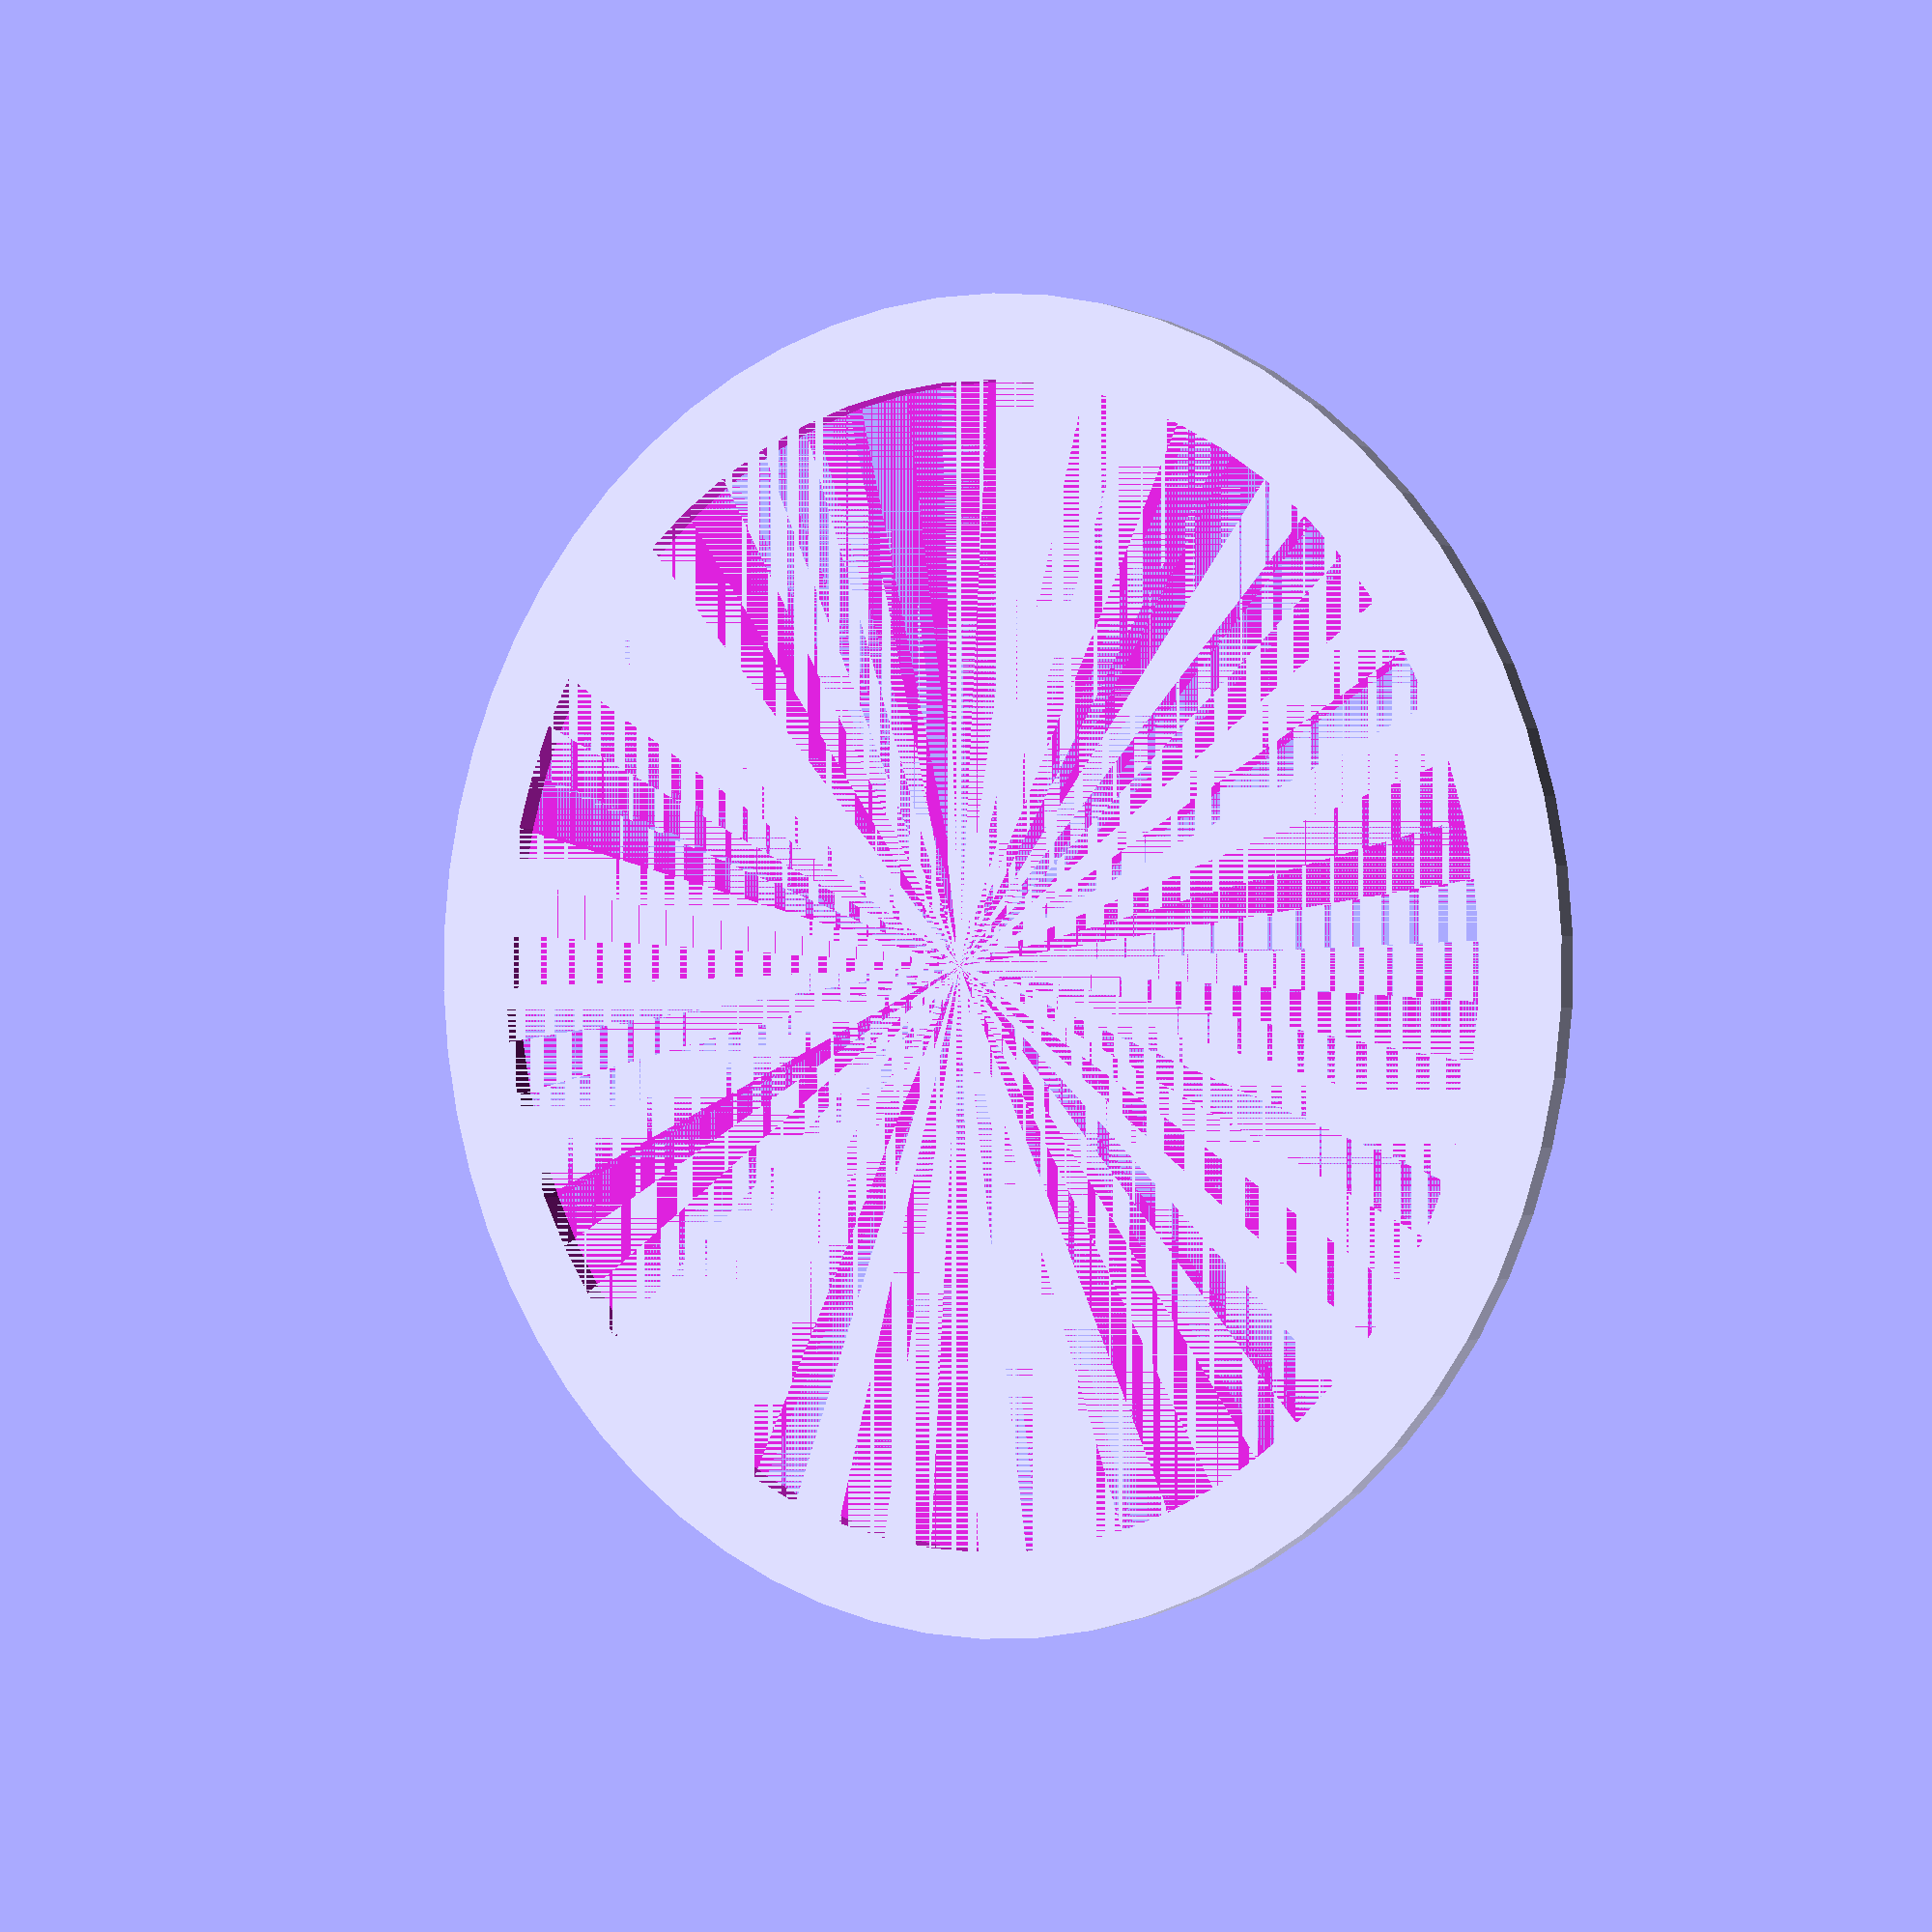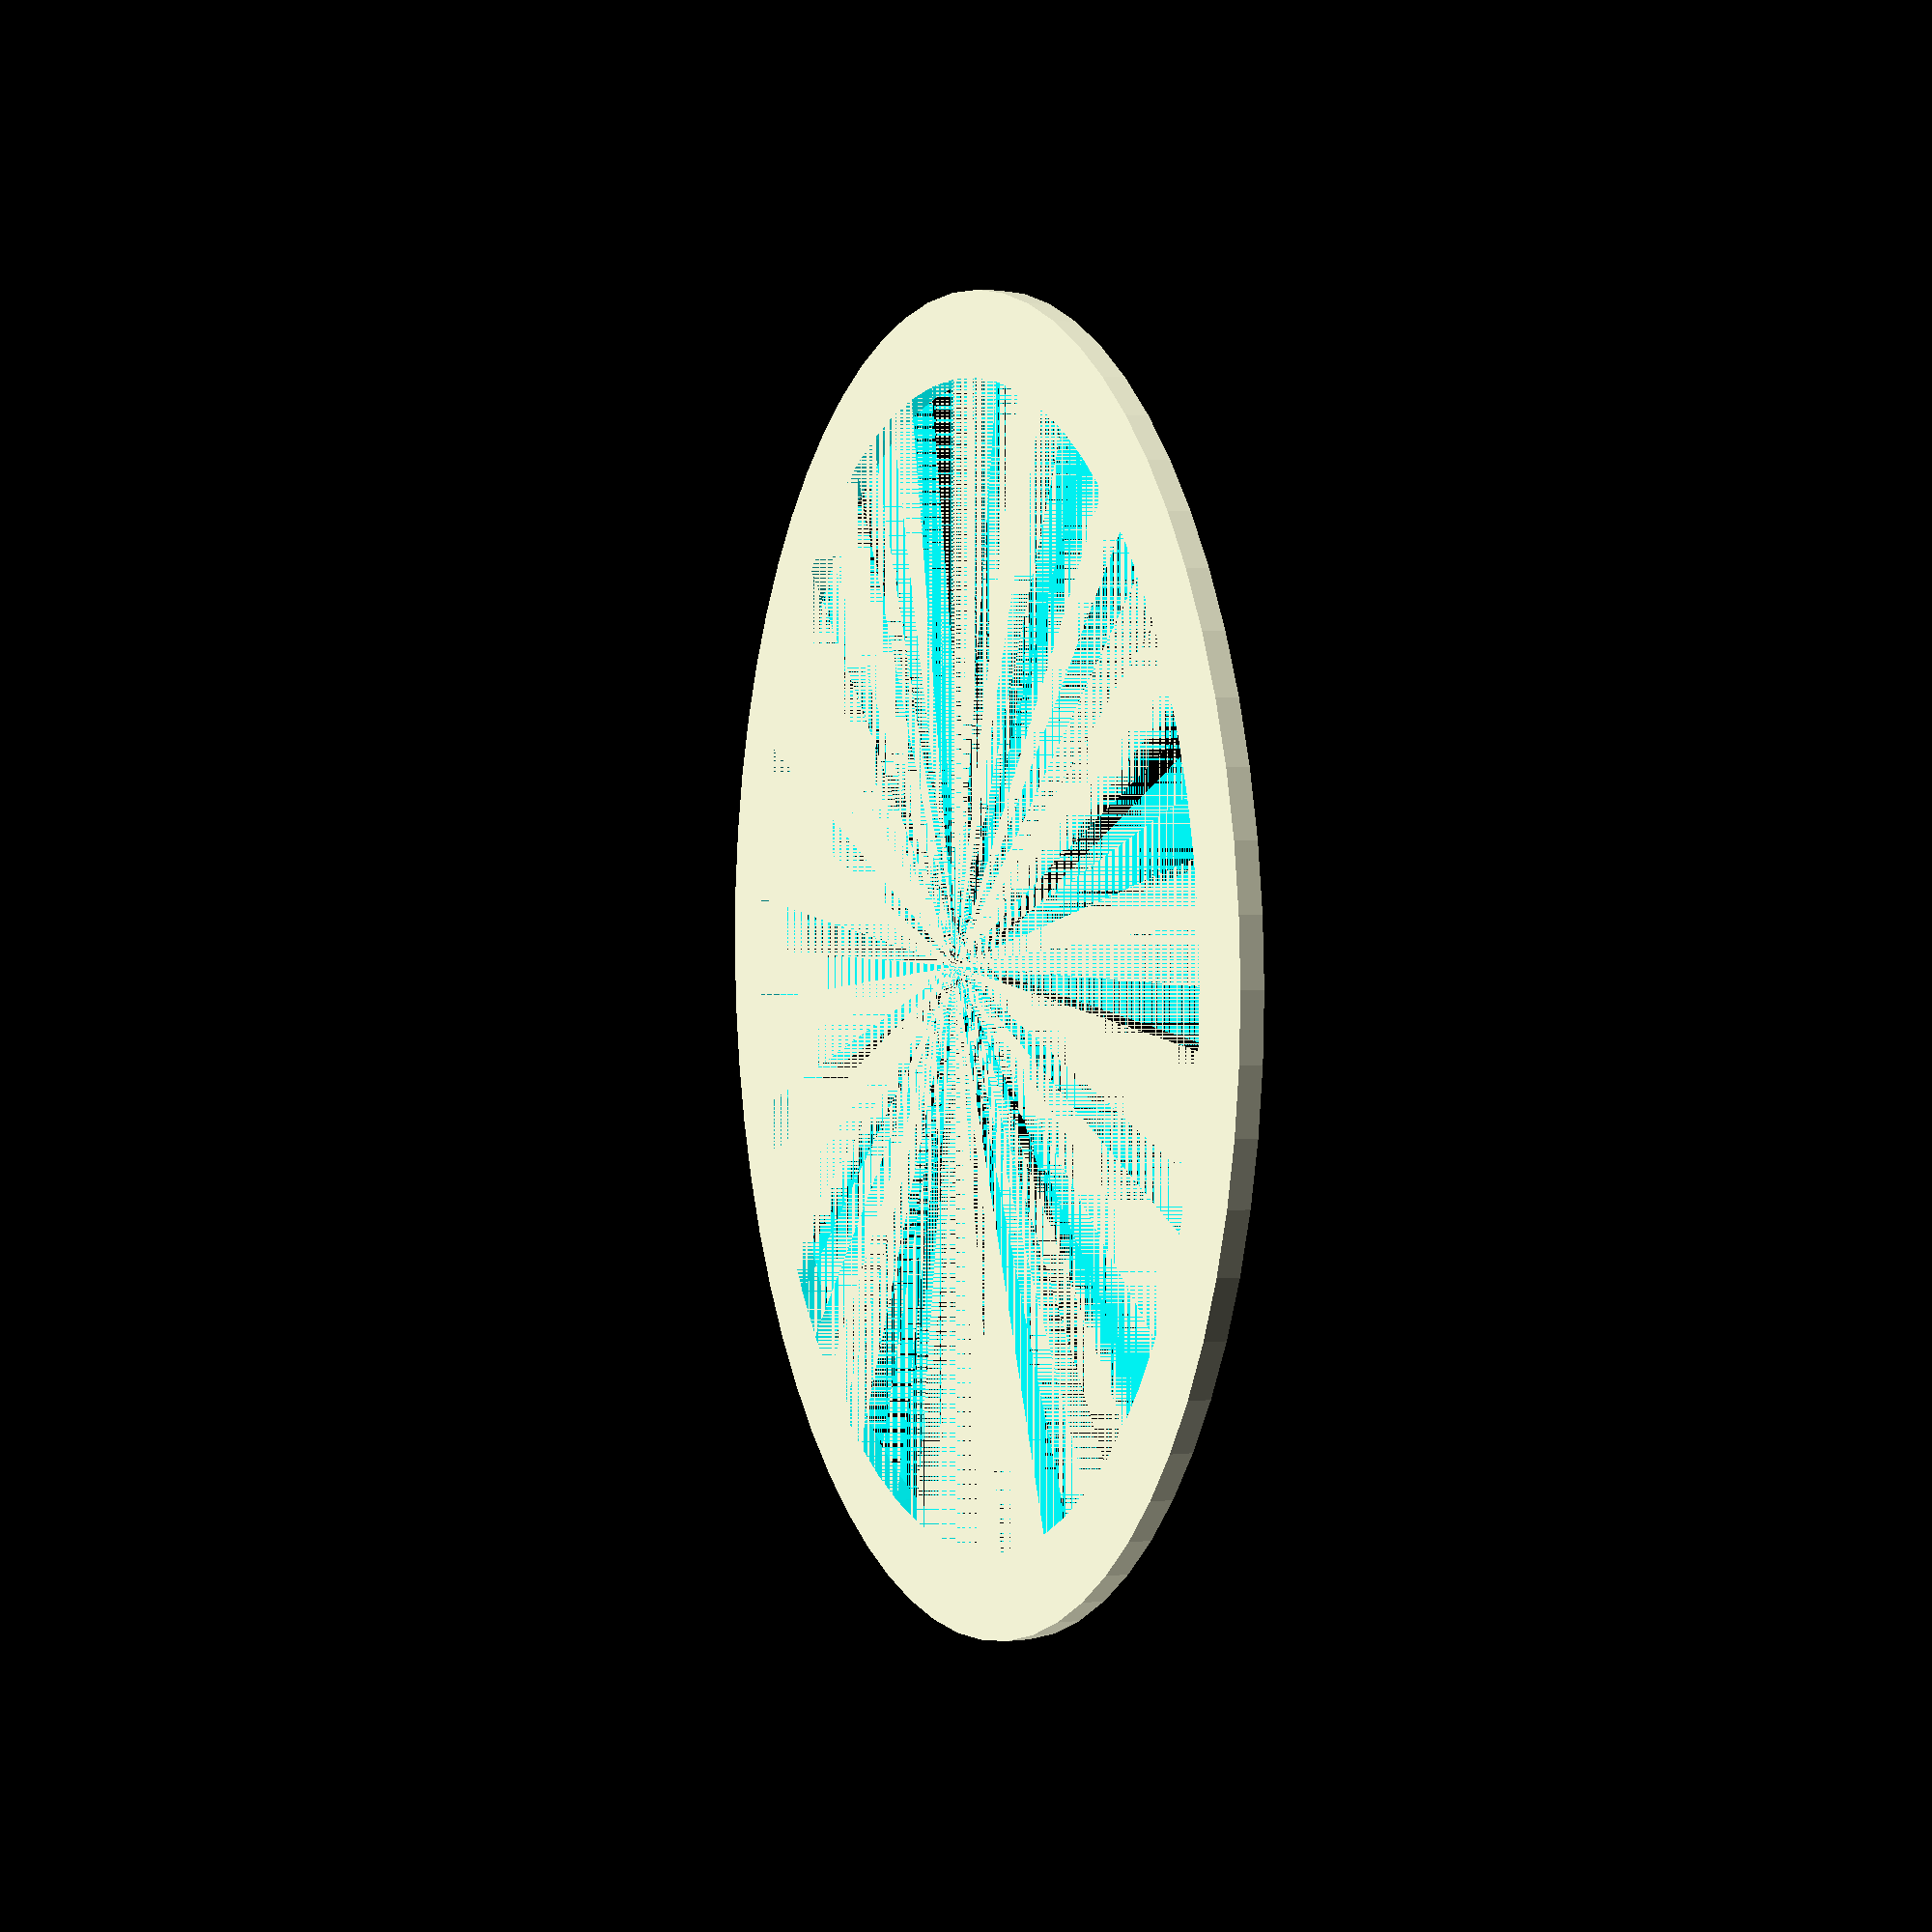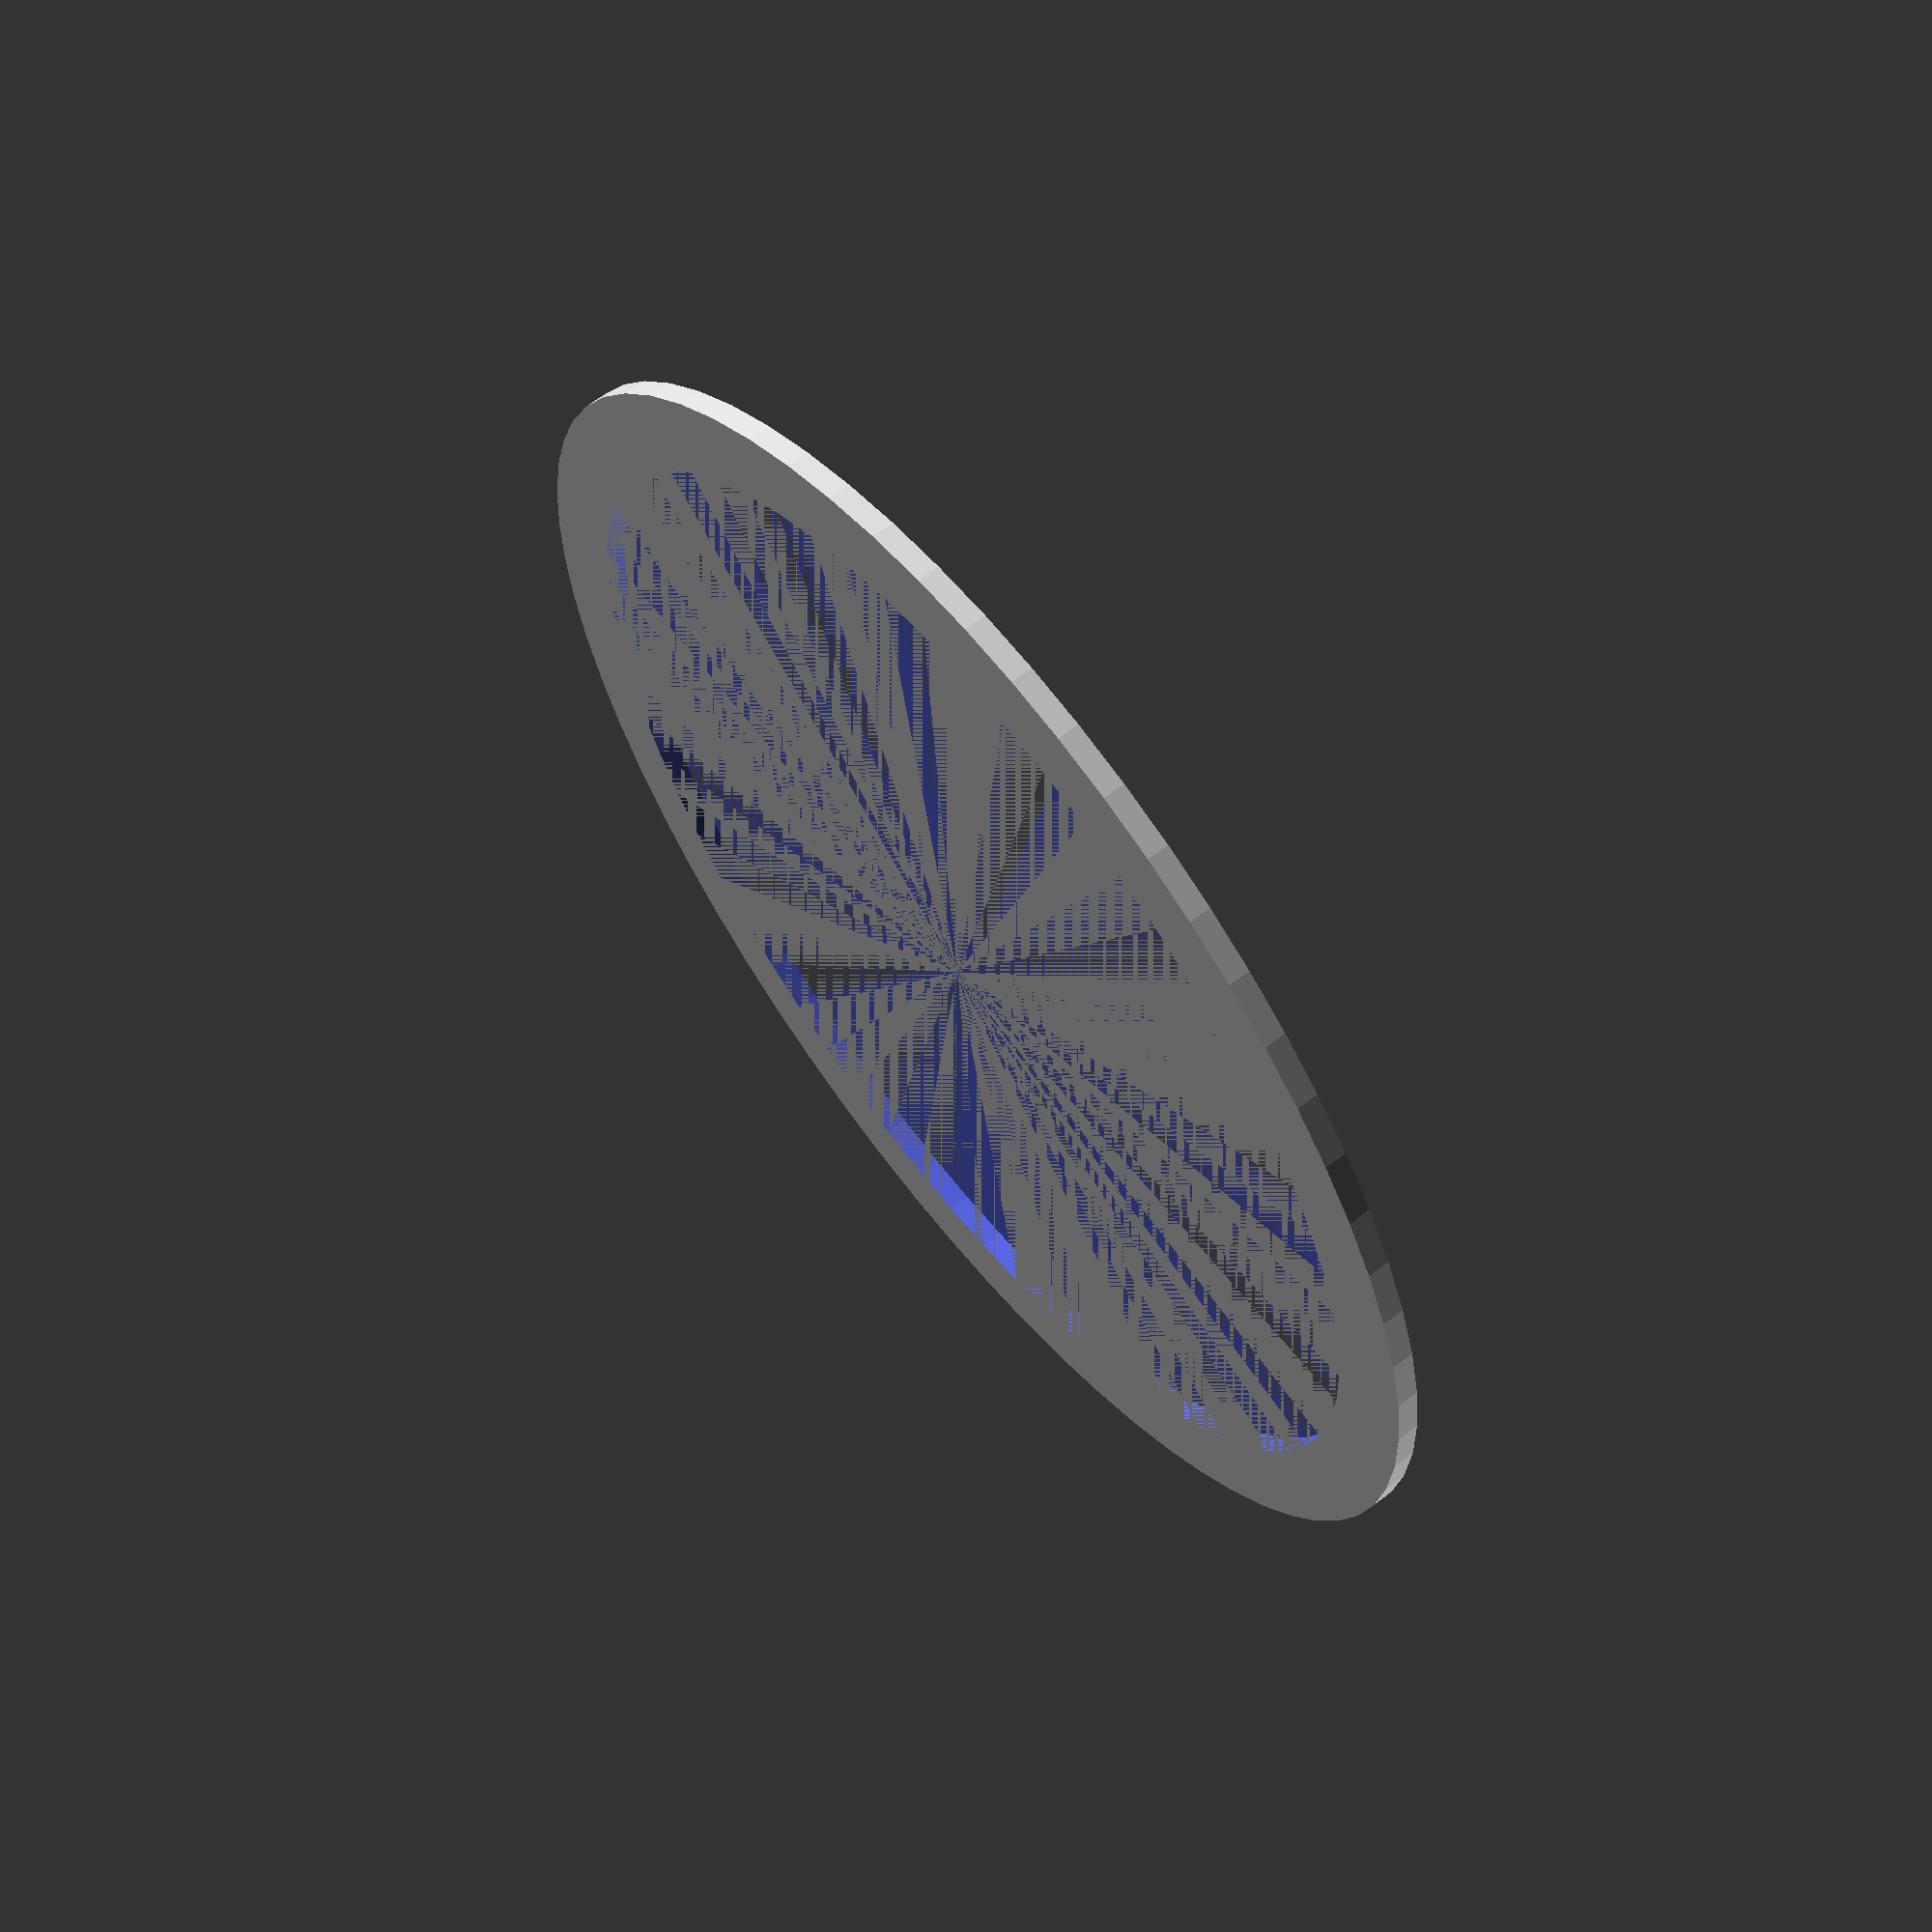
<openscad>
ring_diameter = 107;
ring_overhang = 5;

bowl_diameter = 102;
//bowl_overhang = 7.5

height = 2;
$fn = 64;

outer_radius = (ring_diameter/2) + ring_overhang;
inner_radius = bowl_diameter/2;

difference() {
    cylinder(h = height, r = outer_radius);
    cylinder(h = height, r = inner_radius);
}

</openscad>
<views>
elev=0.2 azim=64.1 roll=214.0 proj=p view=solid
elev=357.4 azim=246.9 roll=68.1 proj=p view=wireframe
elev=297.6 azim=38.3 roll=231.5 proj=p view=solid
</views>
